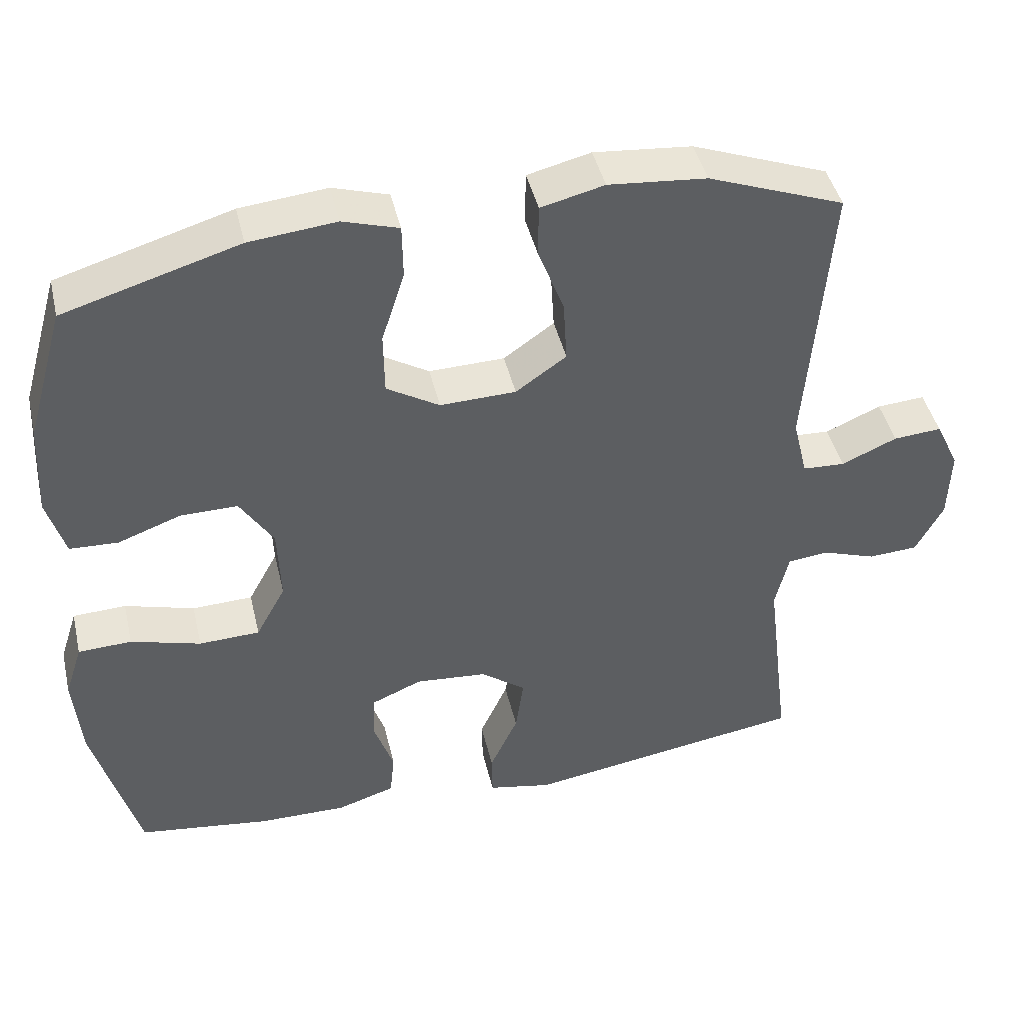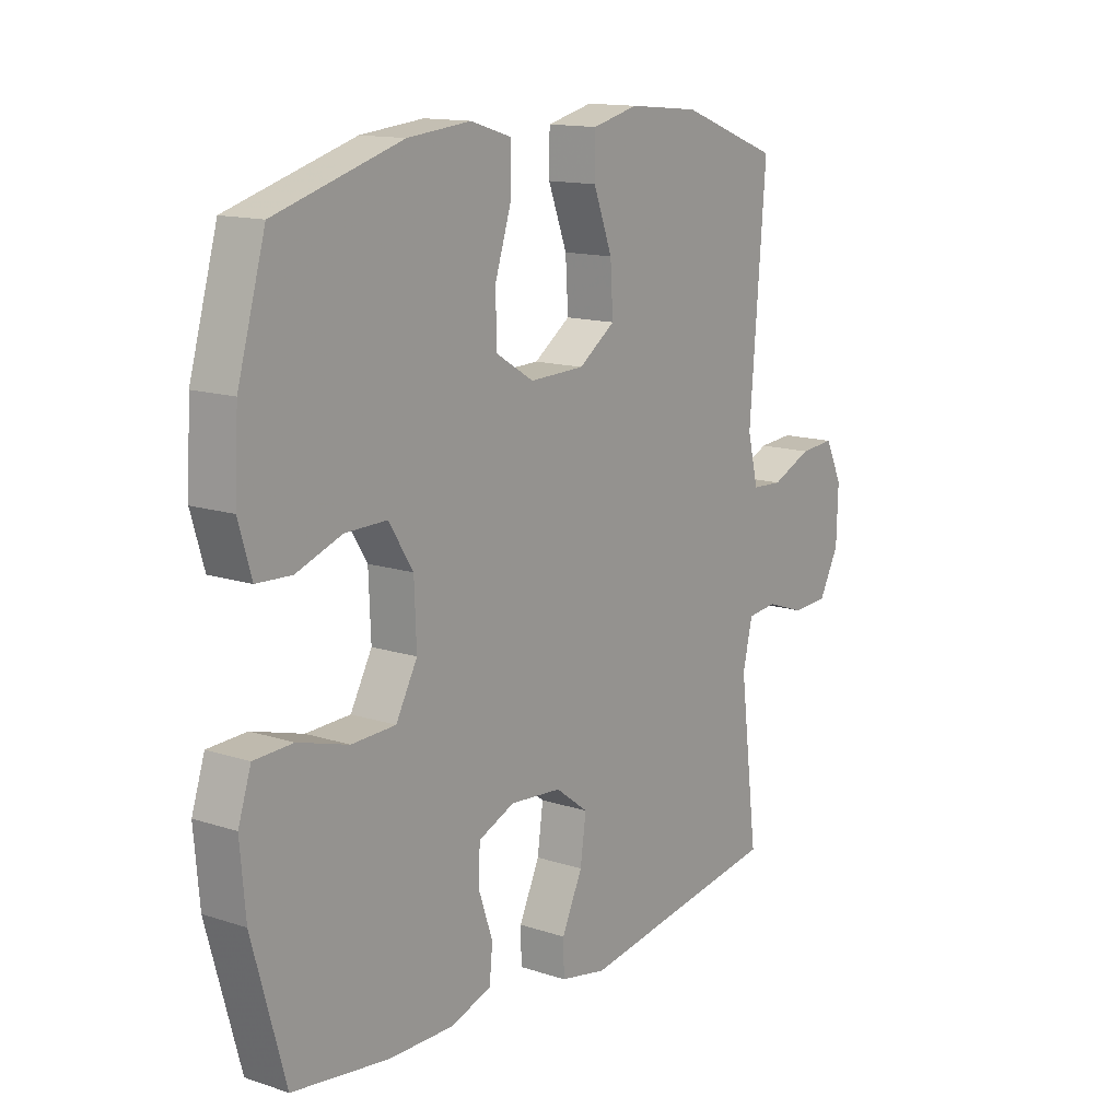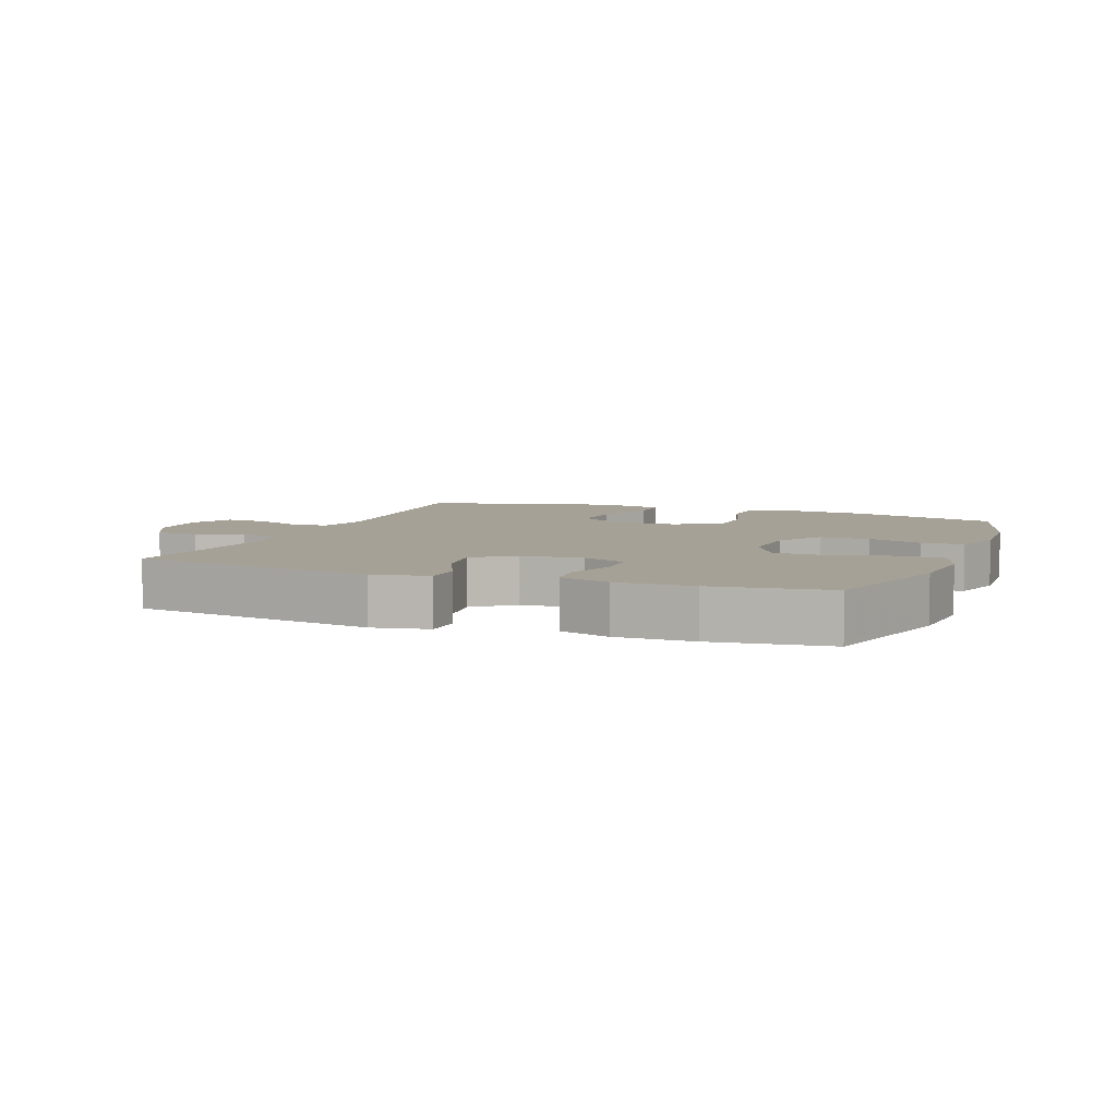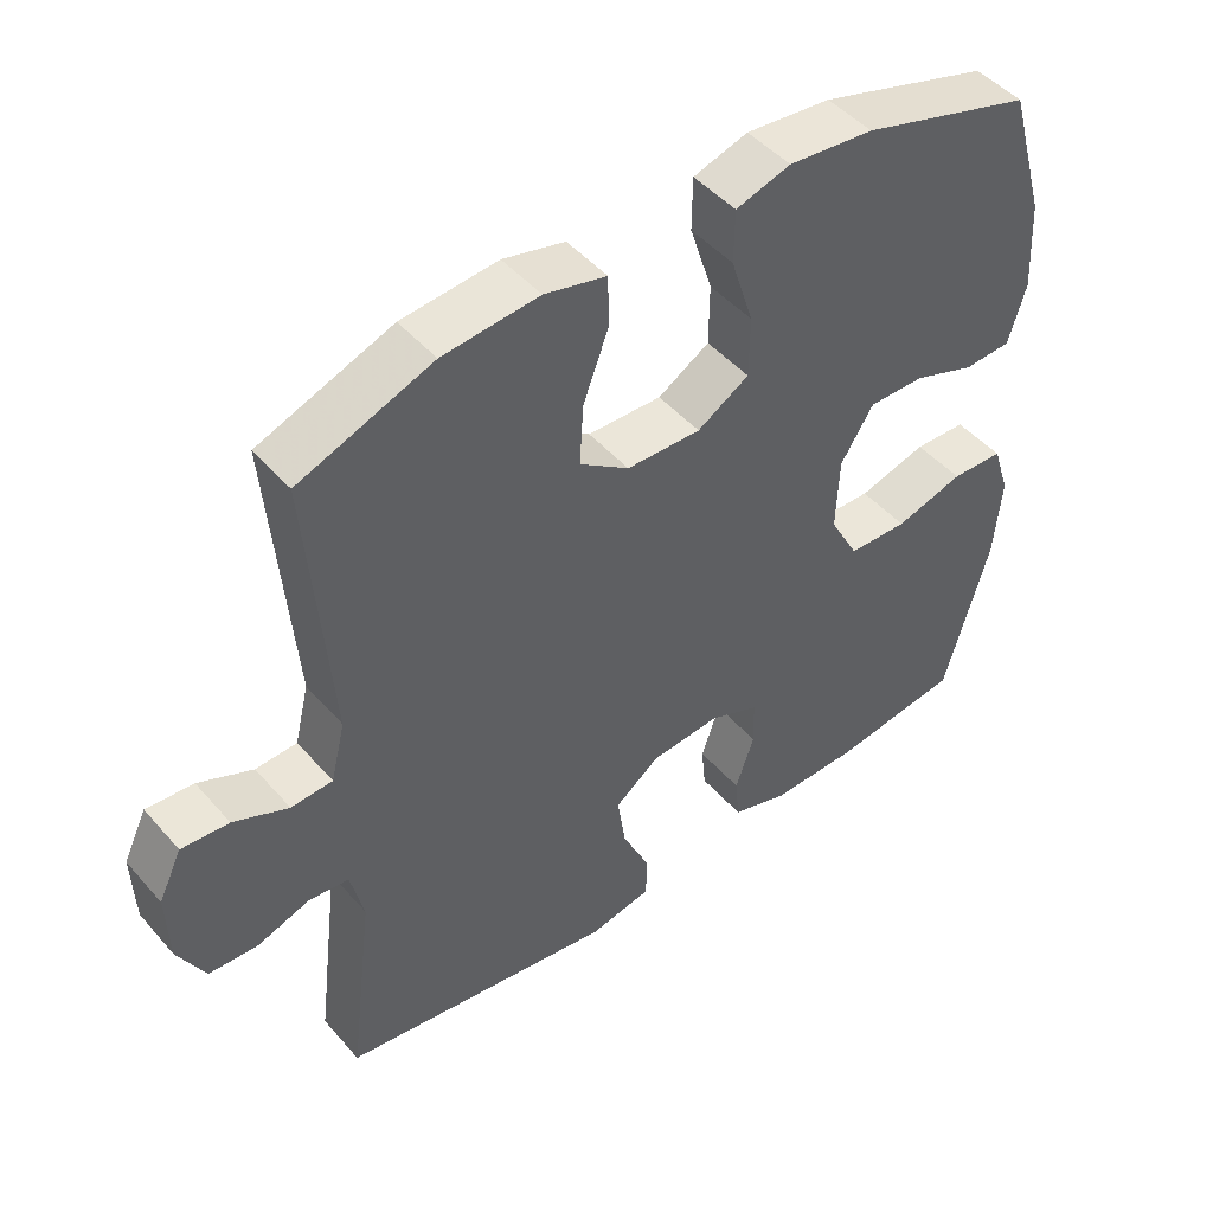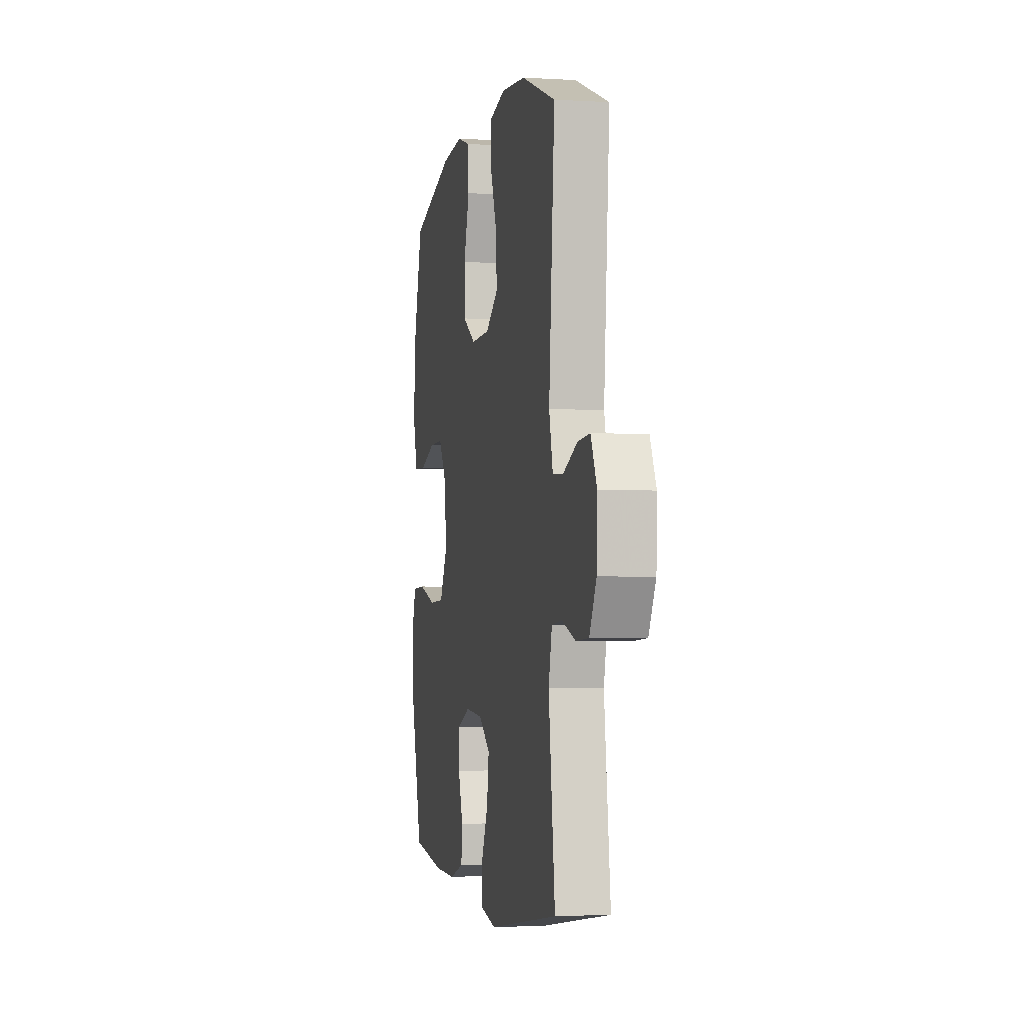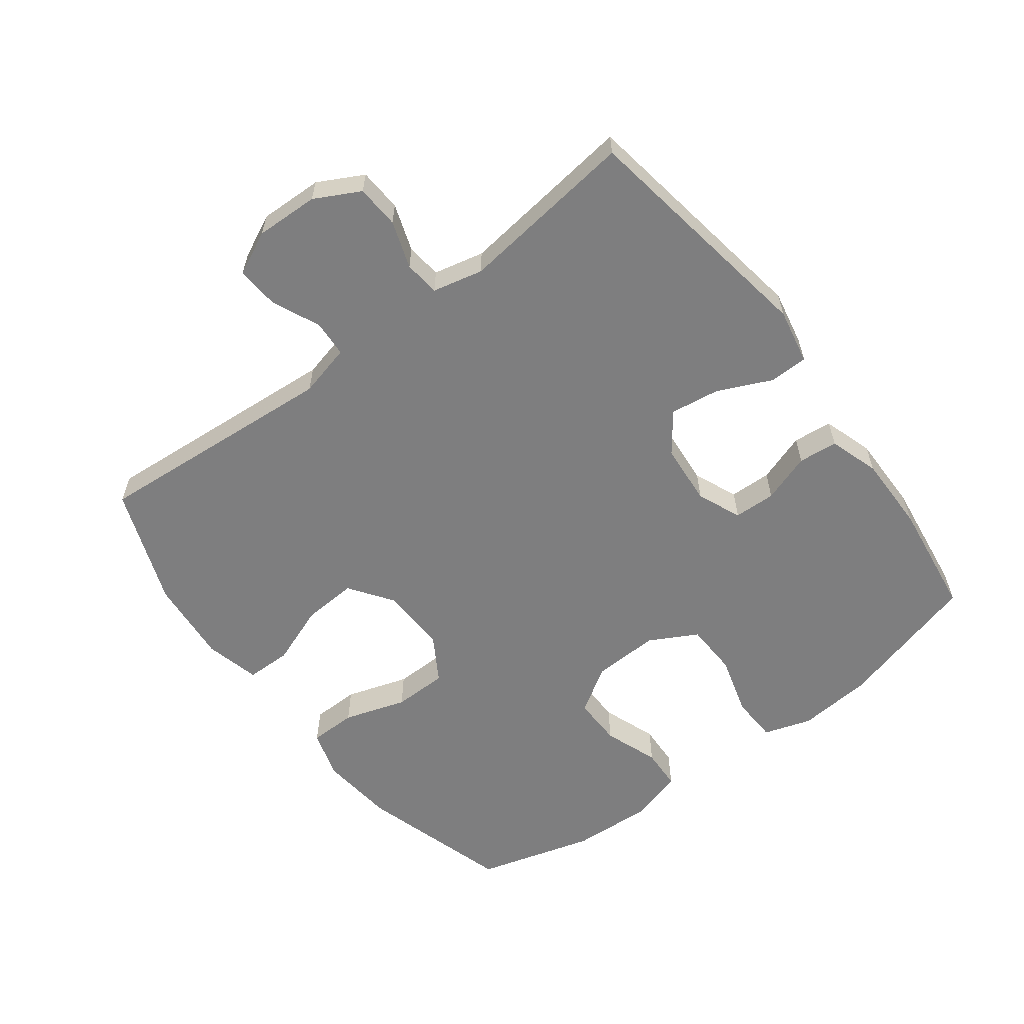
<metadata>
{"format":"obj","ext":"obj","renderer":"f3d","projection":"perspective","resolution":1024,"background":"white","views":[{"elev":44.1,"azim":-13.1,"up":"+Z"},{"elev":13.8,"azim":-53.8,"up":"+Z"},{"elev":6.2,"azim":-158.9,"up":"+Y"},{"elev":47.3,"azim":141.3,"up":"+Z"},{"elev":-2.7,"azim":78.3,"up":"+Z"},{"elev":-59.5,"azim":127.1,"up":"+Y"}]}
</metadata>
<code>
v 0.5 0.07 0.5
v 0.47 0.07 0.12
v 0.49 0.07 0.038
v 0.547 0.07 0.035
v 0.622 0.07 0.068
v 0.687 0.07 0.073
v 0.719 0.07 0.006
v 0.716 0.07 -0.092
v 0.679 0.07 -0.162
v 0.612 0.07 -0.166
v 0.539 0.07 -0.141
v 0.484 0.07 -0.147
v 0.466 0.07 -0.225
v 0.5 0.07 -0.5
v 0.121 0.07 -0.56
v 0.035 0.07 -0.543
v 0.034 0.07 -0.483
v 0.072 0.07 -0.4
v 0.083 0.07 -0.323
v 0.022 0.07 -0.277
v -0.074 0.07 -0.269
v -0.142 0.07 -0.298
v -0.144 0.07 -0.363
v -0.118 0.07 -0.439
v -0.124 0.07 -0.5
v -0.202 0.07 -0.525
v -0.321 0.07 -0.524
v -0.5 0.07 -0.5
v -0.561 0.07 -0.278
v -0.571 0.07 -0.162
v -0.547 0.07 -0.088
v -0.475 0.07 -0.085
v -0.381 0.07 -0.112
v -0.299 0.07 -0.109
v -0.259 0.07 -0.035
v -0.263 0.07 0.068
v -0.308 0.07 0.139
v -0.385 0.07 0.138
v -0.47 0.07 0.107
v -0.535 0.07 0.11
v -0.559 0.07 0.192
v -0.552 0.07 0.318
v -0.5 0.07 0.5
v -0.265 0.07 0.57
v -0.148 0.07 0.582
v -0.073 0.07 0.559
v -0.072 0.07 0.486
v -0.103 0.07 0.389
v -0.102 0.07 0.305
v -0.031 0.07 0.262
v 0.071 0.07 0.265
v 0.139 0.07 0.313
v 0.134 0.07 0.397
v 0.099 0.07 0.49
v 0.1 0.07 0.56
v 0.185 0.07 0.581
v 0.317 0.07 0.569
v 0.5 0 0.5
v 0.47 0 0.12
v 0.49 0 0.038
v 0.547 0 0.035
v 0.622 0 0.068
v 0.687 0 0.073
v 0.719 0 0.006
v 0.716 0 -0.092
v 0.679 0 -0.162
v 0.612 0 -0.166
v 0.539 0 -0.141
v 0.484 0 -0.147
v 0.466 0 -0.225
v 0.5 0 -0.5
v 0.121 0 -0.56
v 0.035 0 -0.543
v 0.034 0 -0.483
v 0.072 0 -0.4
v 0.083 0 -0.323
v 0.022 0 -0.277
v -0.074 0 -0.269
v -0.142 0 -0.298
v -0.144 0 -0.363
v -0.118 0 -0.439
v -0.124 0 -0.5
v -0.202 0 -0.525
v -0.321 0 -0.524
v -0.5 0 -0.5
v -0.561 0 -0.278
v -0.571 0 -0.162
v -0.547 0 -0.088
v -0.475 0 -0.085
v -0.381 0 -0.112
v -0.299 0 -0.109
v -0.259 0 -0.035
v -0.263 0 0.068
v -0.308 0 0.139
v -0.385 0 0.138
v -0.47 0 0.107
v -0.535 0 0.11
v -0.559 0 0.192
v -0.552 0 0.318
v -0.5 0 0.5
v -0.265 0 0.57
v -0.148 0 0.582
v -0.073 0 0.559
v -0.072 0 0.486
v -0.103 0 0.389
v -0.102 0 0.305
v -0.031 0 0.262
v 0.071 0 0.265
v 0.139 0 0.313
v 0.134 0 0.397
v 0.099 0 0.49
v 0.1 0 0.56
v 0.185 0 0.581
v 0.317 0 0.569
f 57 1 2
f 56 57 2
f 55 56 2
f 54 55 2
f 53 54 2
f 52 53 2 3
f 51 52 3
f 50 51 3
f 46 47 48
f 45 46 48
f 44 45 48
f 43 44 48
f 42 43 48
f 41 42 48
f 40 41 48
f 39 40 48
f 38 39 48
f 37 38 48 49
f 36 37 49 50
f 31 32 33
f 30 31 33
f 29 30 33
f 28 29 33
f 27 28 33
f 26 27 33
f 25 26 33
f 24 25 33
f 23 24 33
f 22 23 33 34
f 21 22 34 35
f 16 17 18
f 15 16 18
f 14 15 18
f 13 14 18
f 12 13 18 19
f 9 10 11
f 8 9 11
f 7 8 11
f 6 7 11
f 5 6 11
f 4 5 11
f 3 4 11 12
f 50 3 12
f 36 50 12
f 35 36 12
f 21 35 12
f 20 21 12
f 12 19 20
f 59 58 114
f 59 114 113
f 59 113 112
f 59 112 111
f 59 111 110
f 60 59 110 109
f 60 109 108
f 60 108 107
f 105 104 103
f 105 103 102
f 105 102 101
f 105 101 100
f 105 100 99
f 105 99 98
f 105 98 97
f 105 97 96
f 105 96 95
f 106 105 95 94
f 107 106 94 93
f 90 89 88
f 90 88 87
f 90 87 86
f 90 86 85
f 90 85 84
f 90 84 83
f 90 83 82
f 90 82 81
f 90 81 80
f 91 90 80 79
f 92 91 79 78
f 75 74 73
f 75 73 72
f 75 72 71
f 75 71 70
f 76 75 70 69
f 68 67 66
f 68 66 65
f 68 65 64
f 68 64 63
f 68 63 62
f 68 62 61
f 69 68 61 60
f 69 60 107
f 69 107 93
f 69 93 92
f 69 92 78
f 69 78 77
f 77 76 69
f 1 58 59 2
f 2 59 60 3
f 3 60 61 4
f 4 61 62 5
f 5 62 63 6
f 6 63 64 7
f 7 64 65 8
f 8 65 66 9
f 9 66 67 10
f 10 67 68 11
f 11 68 69 12
f 12 69 70 13
f 13 70 71 14
f 14 71 72 15
f 15 72 73 16
f 16 73 74 17
f 17 74 75 18
f 18 75 76 19
f 19 76 77 20
f 20 77 78 21
f 21 78 79 22
f 22 79 80 23
f 23 80 81 24
f 24 81 82 25
f 25 82 83 26
f 26 83 84 27
f 27 84 85 28
f 28 85 86 29
f 29 86 87 30
f 30 87 88 31
f 31 88 89 32
f 32 89 90 33
f 33 90 91 34
f 34 91 92 35
f 35 92 93 36
f 36 93 94 37
f 37 94 95 38
f 38 95 96 39
f 39 96 97 40
f 40 97 98 41
f 41 98 99 42
f 42 99 100 43
f 43 100 101 44
f 44 101 102 45
f 45 102 103 46
f 46 103 104 47
f 47 104 105 48
f 48 105 106 49
f 49 106 107 50
f 50 107 108 51
f 51 108 109 52
f 52 109 110 53
f 53 110 111 54
f 54 111 112 55
f 55 112 113 56
f 56 113 114 57
f 57 114 58 1

</code>
